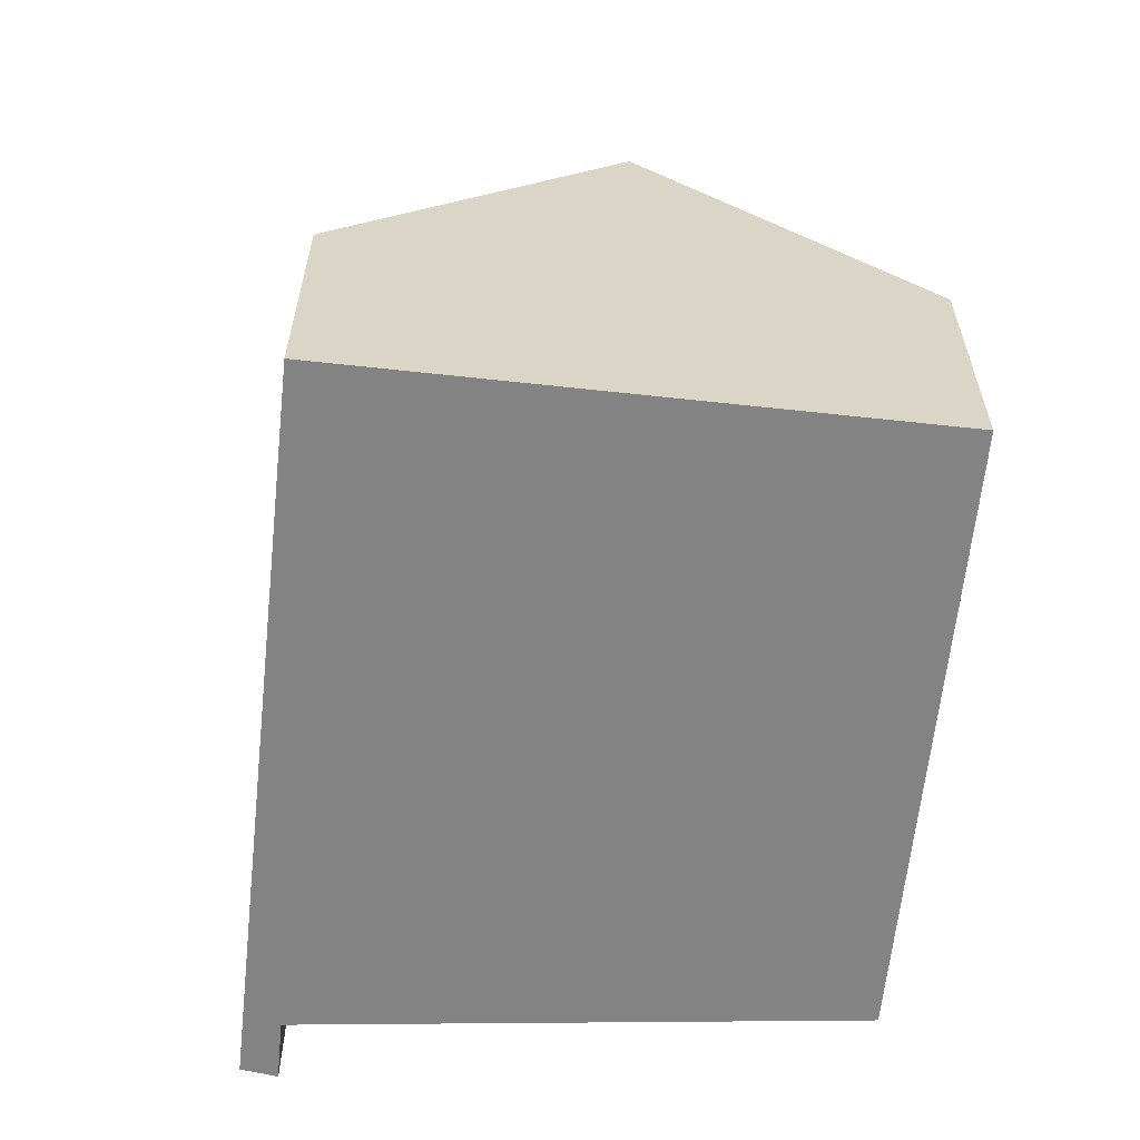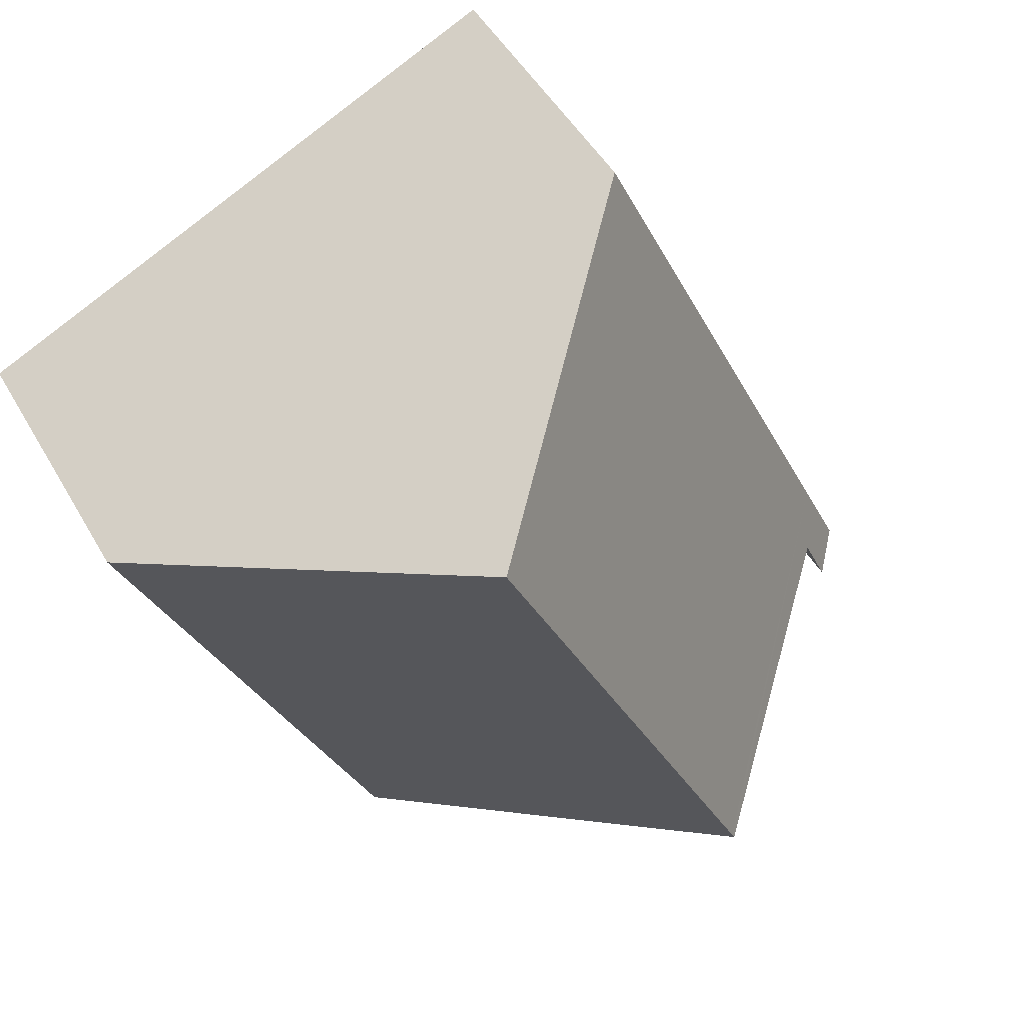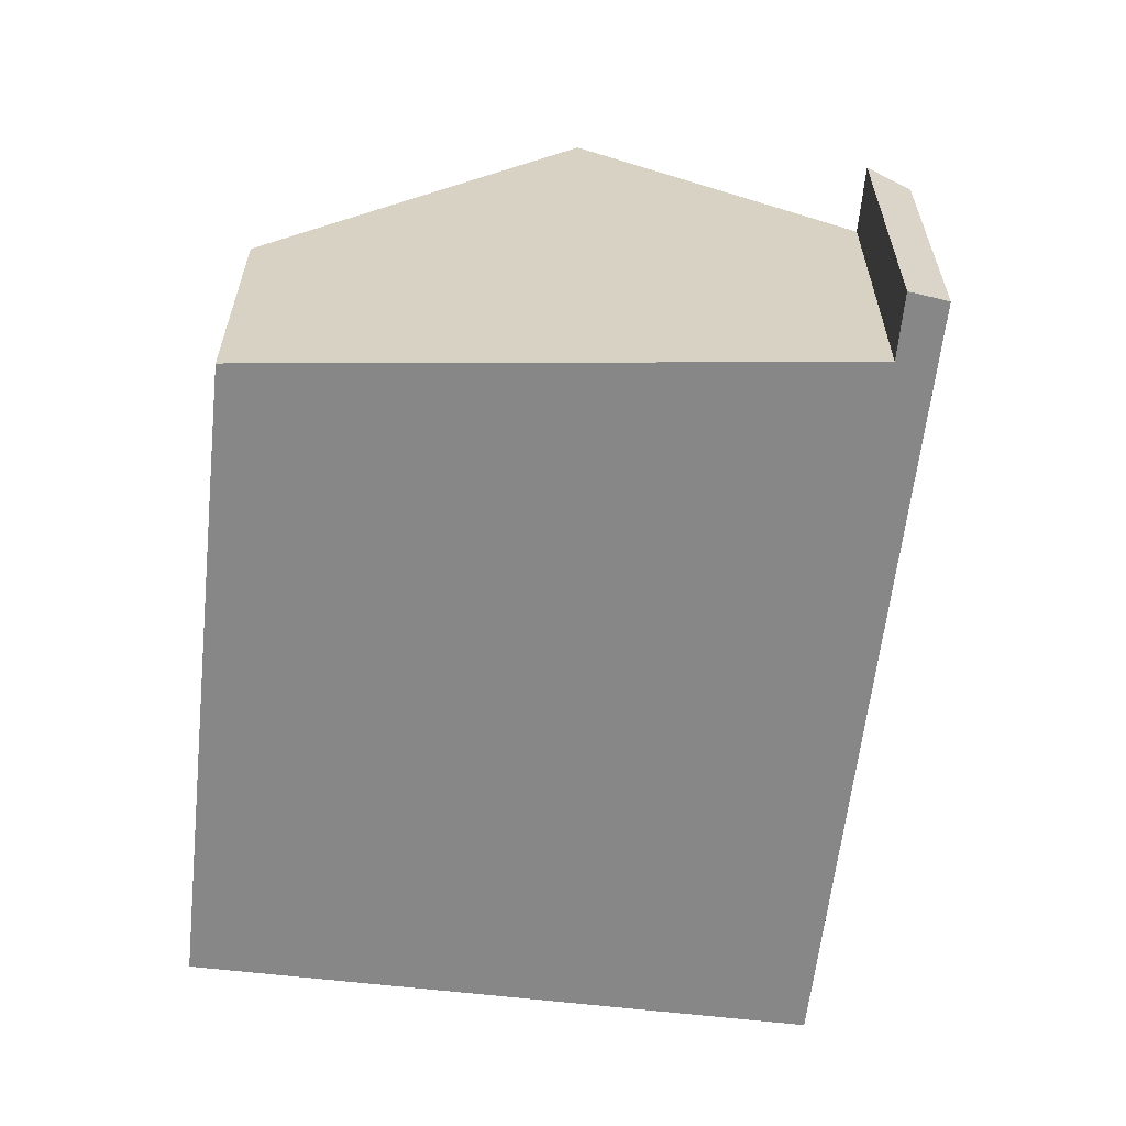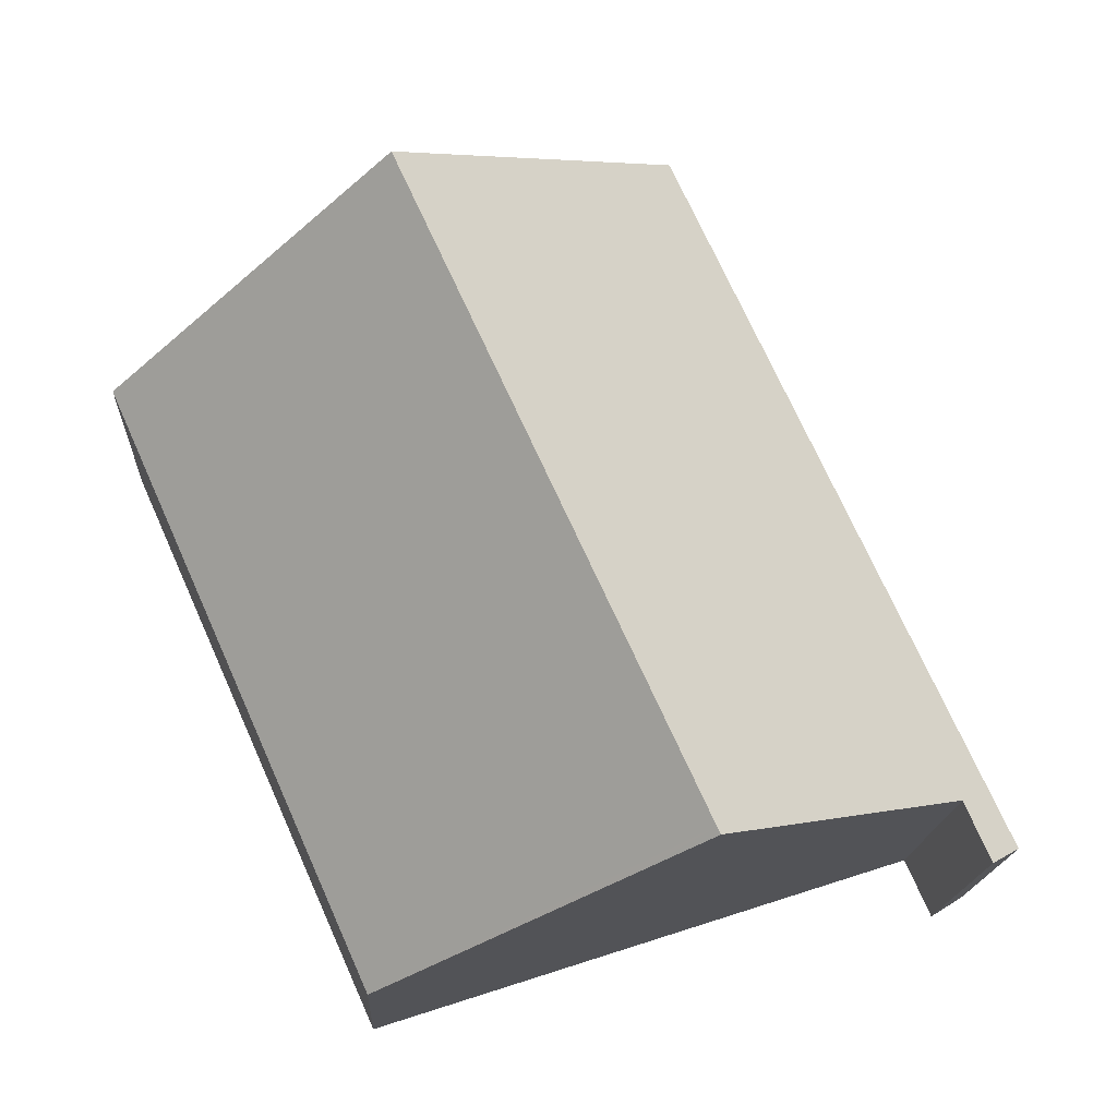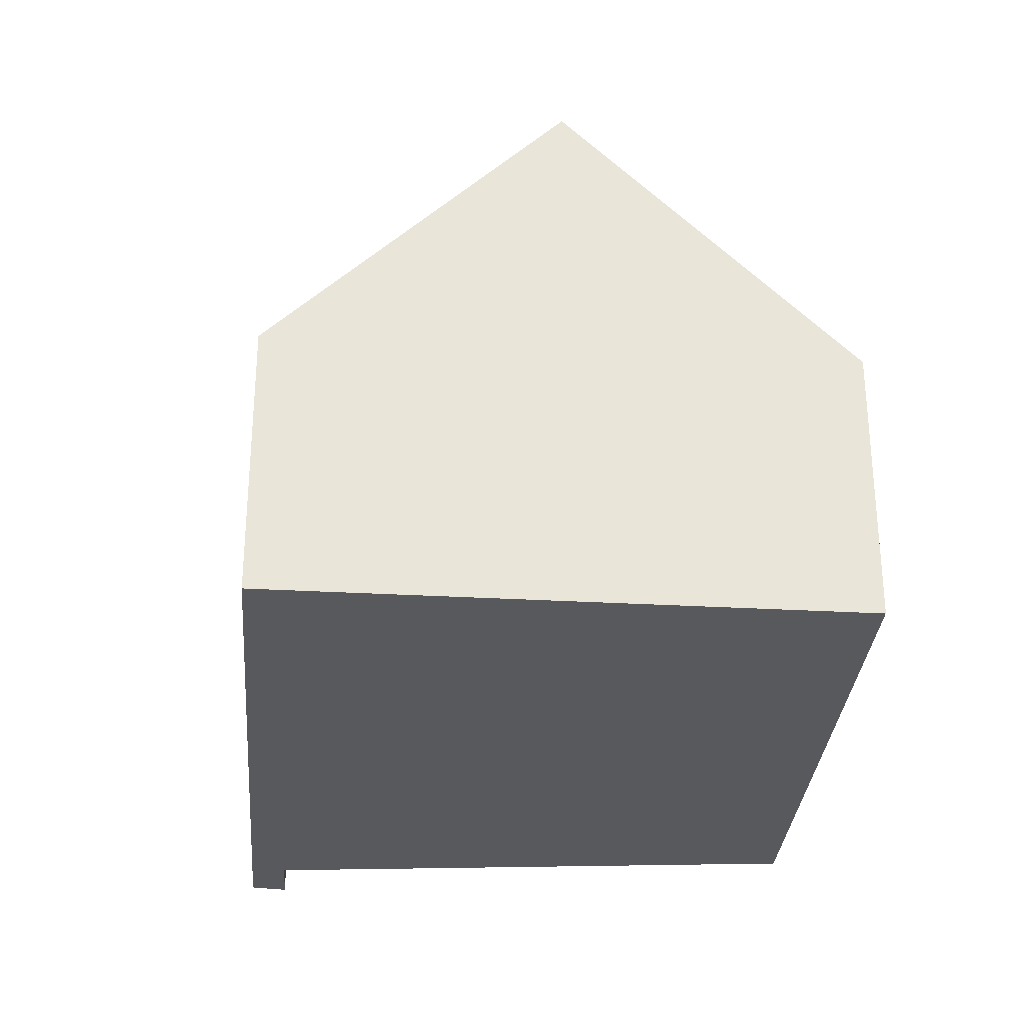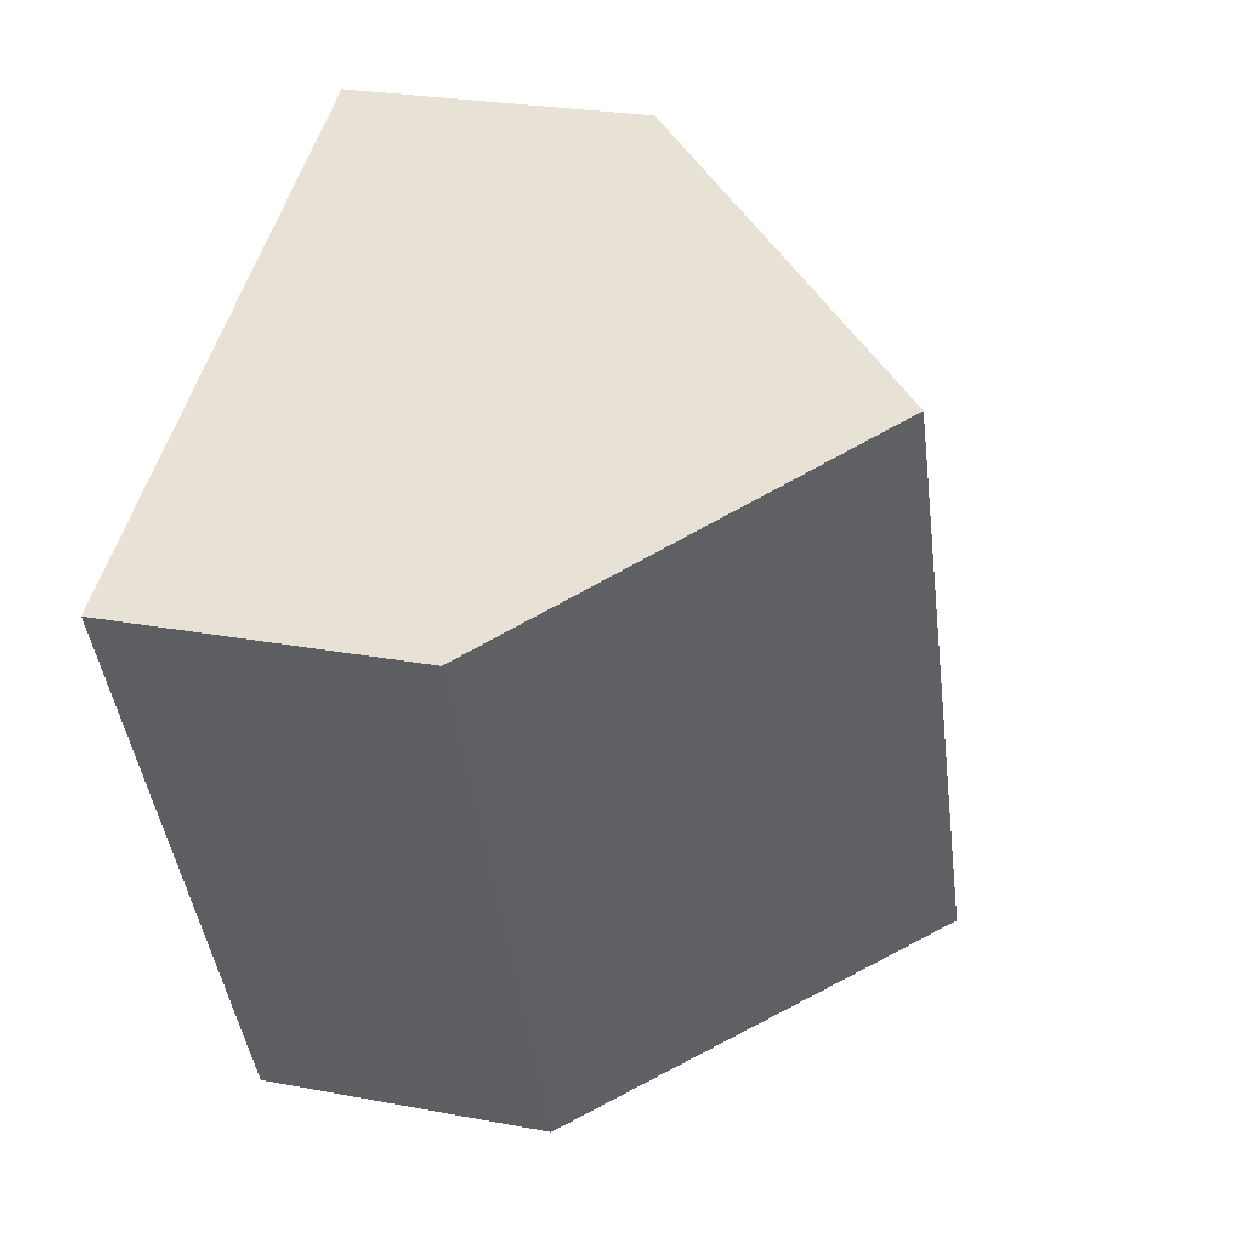
<metadata>
{"format":"obj","ext":"obj","renderer":"f3d","projection":"perspective","resolution":1024,"background":"white","views":[{"elev":-61.1,"azim":18.5,"up":"+Y"},{"elev":48.9,"azim":151.3,"up":"+Z"},{"elev":-62.3,"azim":-161.9,"up":"+Y"},{"elev":-16.5,"azim":177.3,"up":"+Z"},{"elev":-30.1,"azim":20.1,"up":"+Y"},{"elev":25.7,"azim":106.9,"up":"+Z"}]}
</metadata>
<code>
v  7.697 3.471 -1.766
v  7.532 7.229 7.171
v  10.97 3.583 5.579
v  3.996 7.229 -0.465
v  4.731 6.45 -0.806
v  3.954 7.229 -0.554
v  0 3.552 2.175e-16
v  0.742 4.003 0.486
v  0.412 4.016 -0.258
v  0.528 3.552 1.141
v  4.065 3.552 8.777
v  0.412 1.58e-17 -0.258
v  0 0 0
v  4.065 -5.374e-16 8.777
v  0.528 -6.987e-17 1.141
v  7.532 -4.391e-16 7.171
v  10.97 -3.416e-16 5.579
v  7.697 1.081e-16 -1.766
v  0.742 -2.976e-17 0.486
v  4.731 4.935e-17 -0.806
v  3.954 3.392e-17 -0.554
g defaultobject
f 1 2 3
f 2 1 4
f 4 1 5
f 4 5 6
f 7 8 9
f 8 7 10
f 8 10 6
f 6 10 4
f 4 10 2
f 2 10 11
f 12 7 9
f 7 12 13
f 13 10 7
f 10 13 11
f 11 13 14
f 14 13 15
f 14 2 11
f 2 14 3
f 3 14 16
f 3 16 17
f 17 1 3
f 1 17 18
f 8 12 9
f 12 8 19
f 18 5 1
f 5 18 6
f 6 18 8
f 8 18 20
f 8 20 21
f 8 21 19
f 13 19 15
f 19 13 12
f 15 16 14
f 16 15 17
f 17 15 18
f 18 15 21
f 21 15 19
f 18 21 20

</code>
